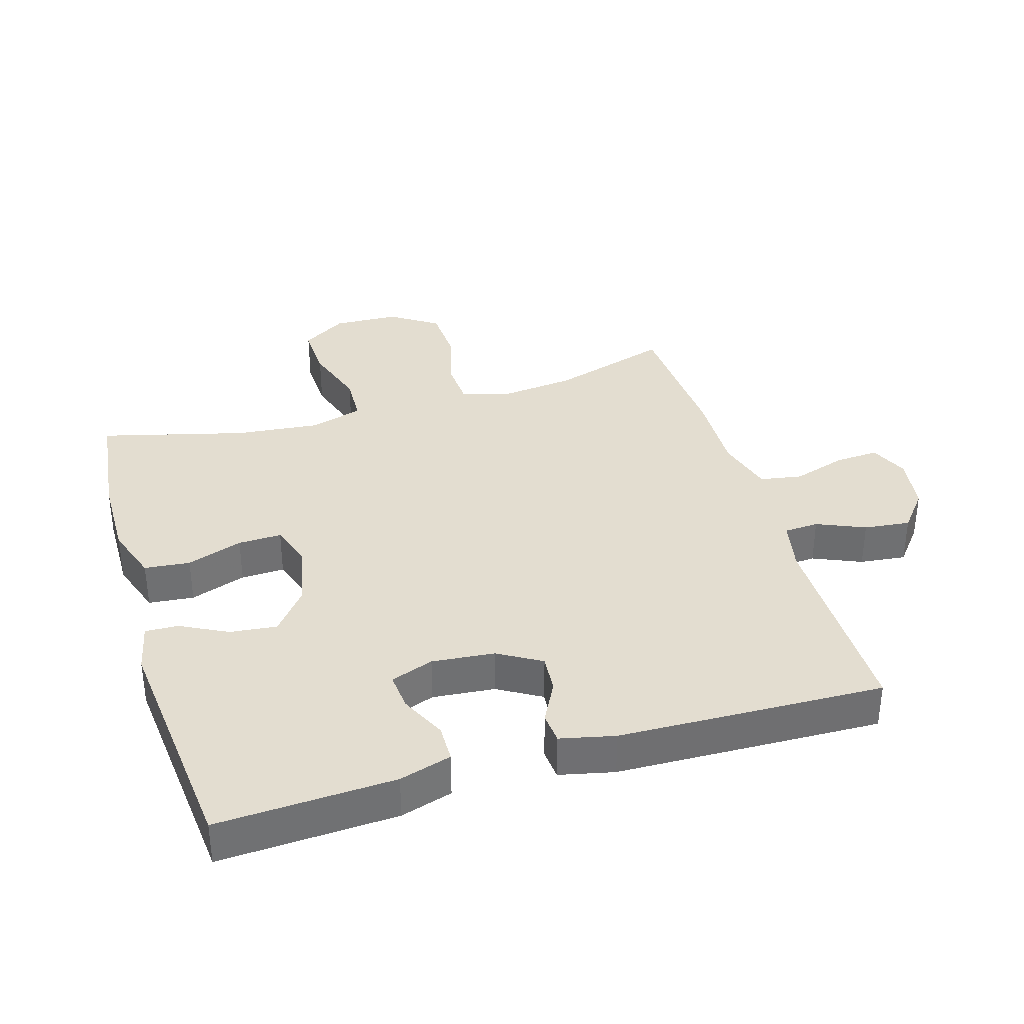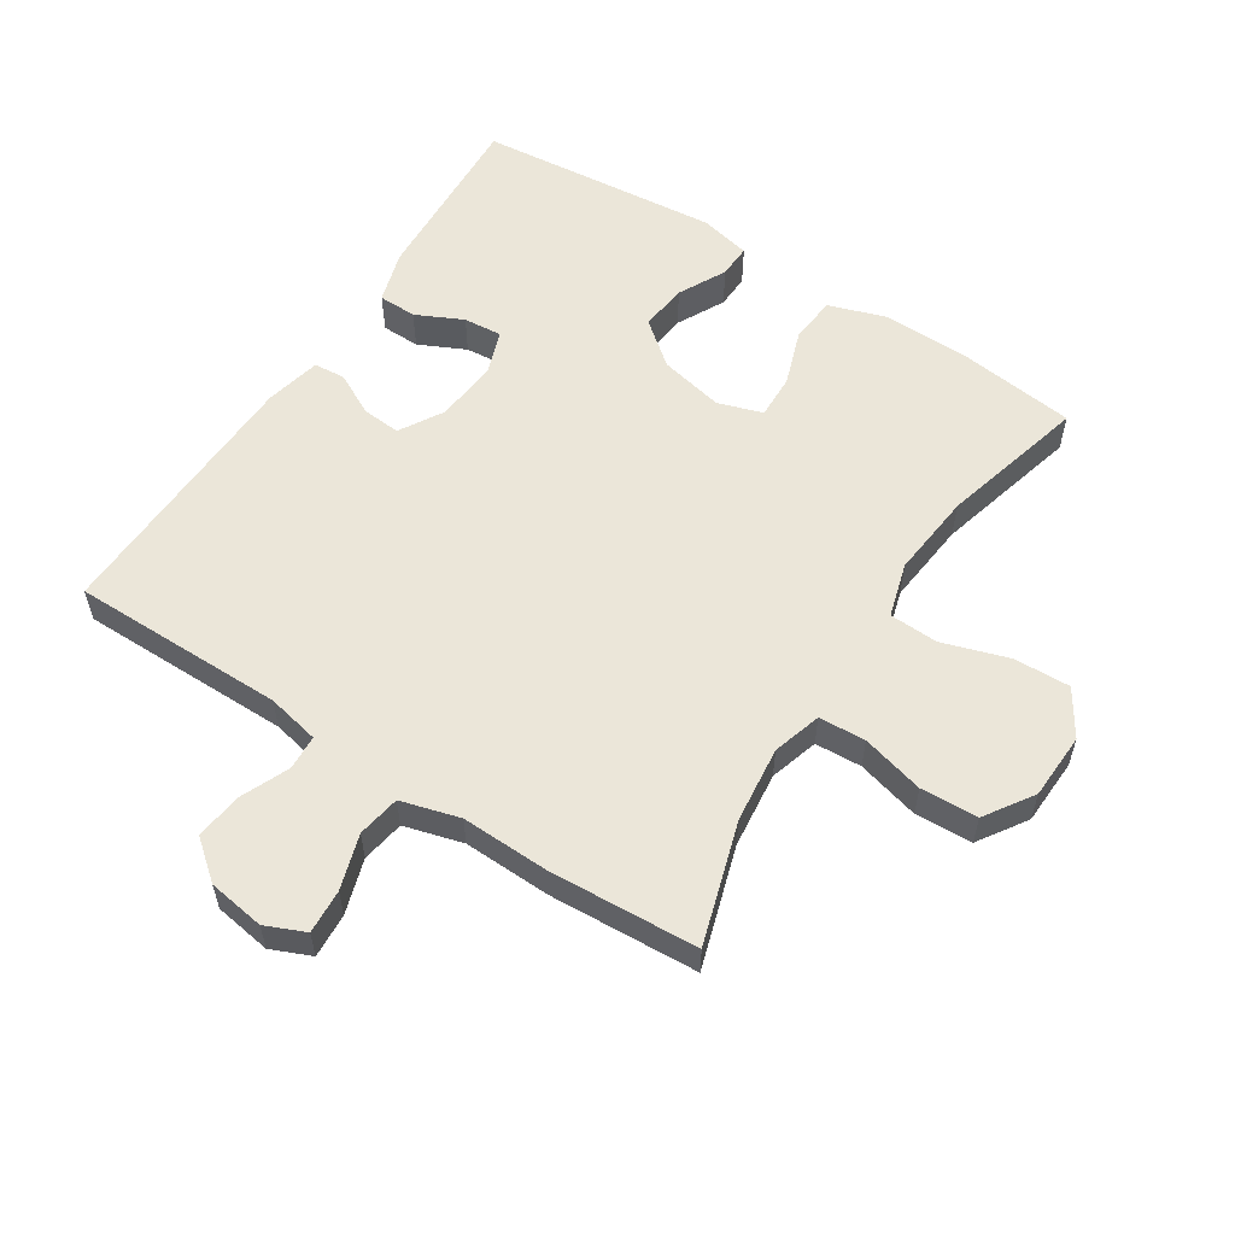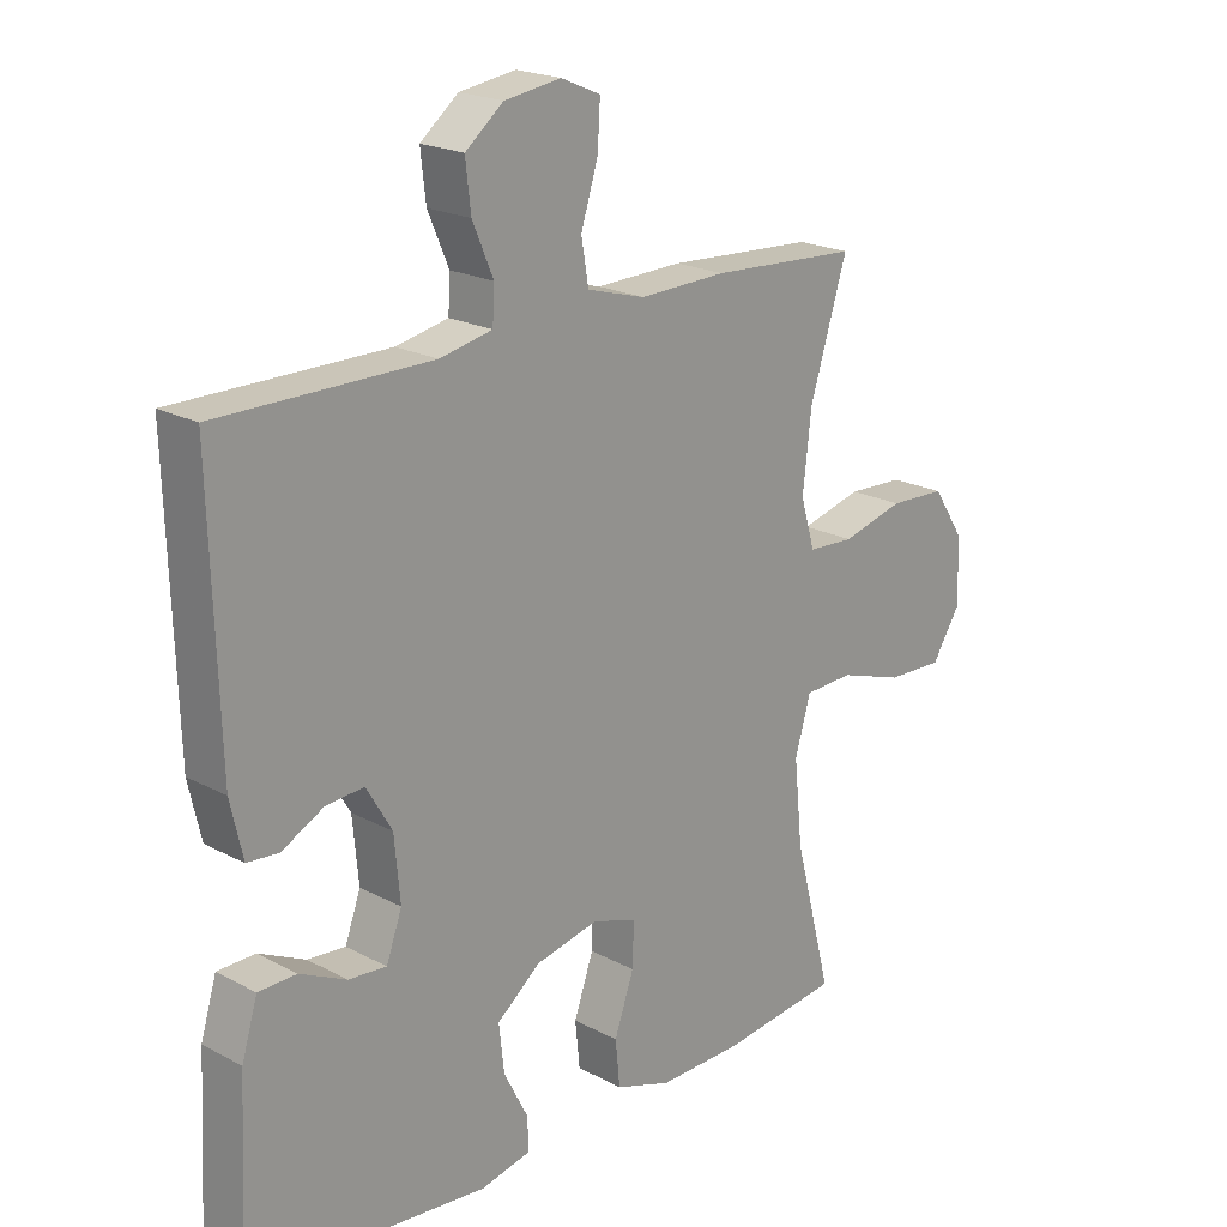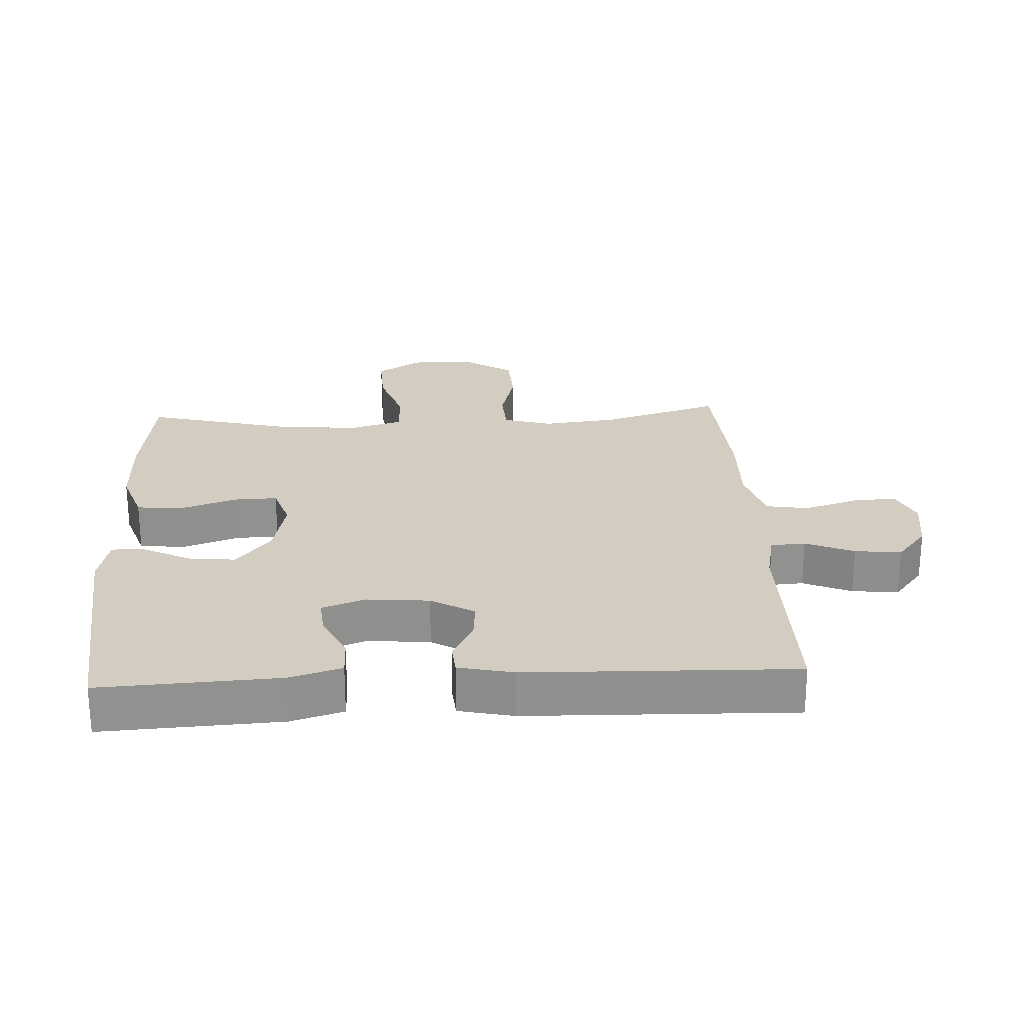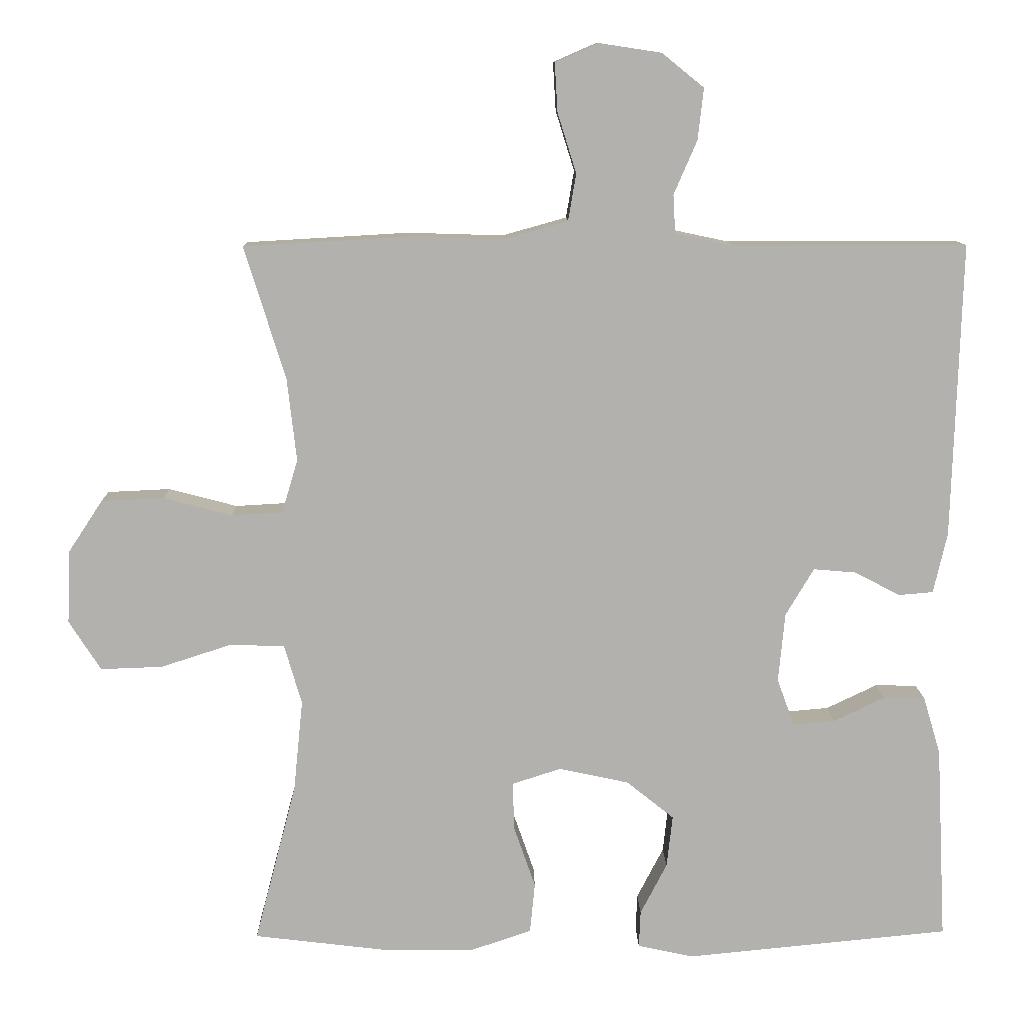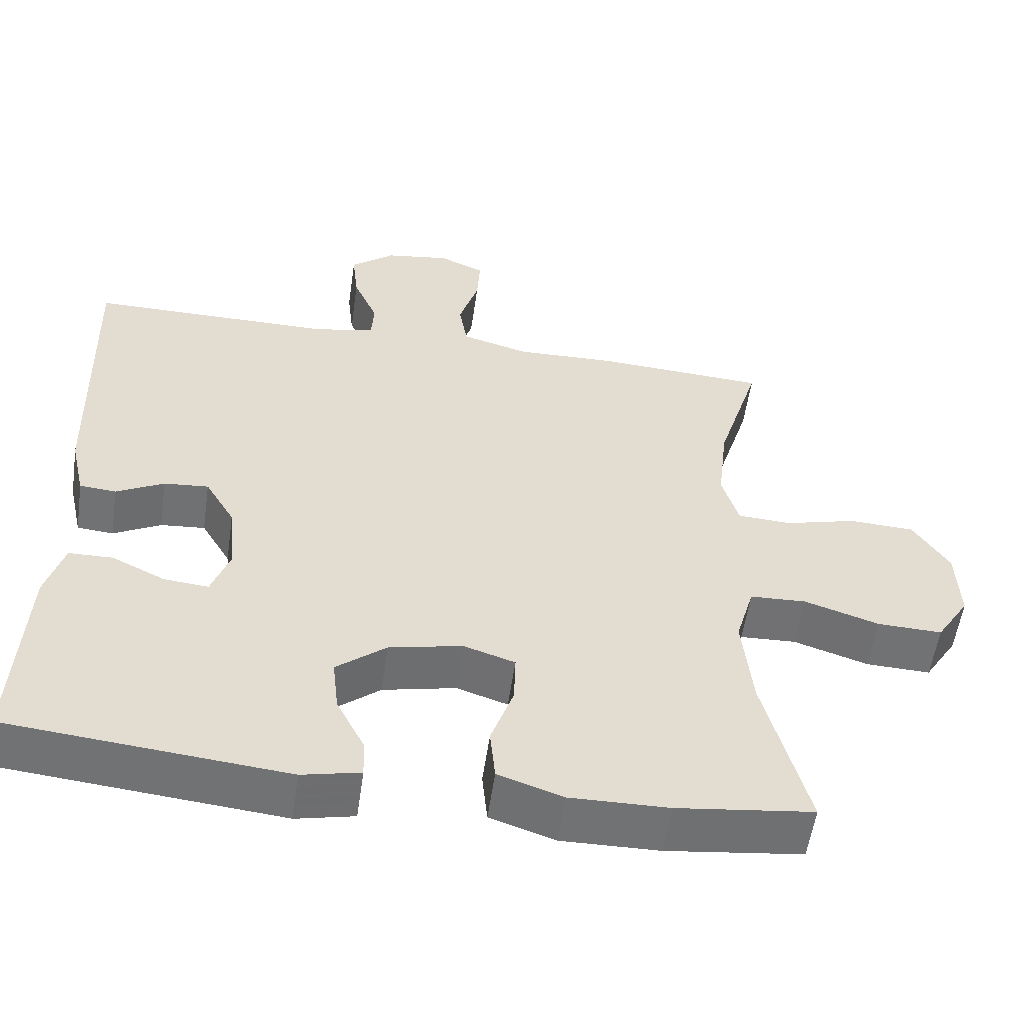
<metadata>
{"format":"obj","ext":"obj","renderer":"f3d","projection":"perspective","resolution":1024,"background":"white","views":[{"elev":35.6,"azim":-106.7,"up":"+Y"},{"elev":57.1,"azim":32.8,"up":"+Y"},{"elev":20.5,"azim":-46.1,"up":"+Z"},{"elev":24.5,"azim":-93.1,"up":"+Y"},{"elev":10.9,"azim":178.9,"up":"+Z"},{"elev":-55.5,"azim":-8.2,"up":"+Z"}]}
</metadata>
<code>
v -0.5 0.07 -0.5
v -0.486 0.07 -0.228
v -0.462 0.07 -0.148
v -0.404 0.07 -0.147
v -0.333 0.07 -0.181
v -0.275 0.07 -0.186
v -0.251 0.07 -0.12
v -0.26 0.07 -0.024
v -0.299 0.07 0.042
v -0.358 0.07 0.037
v -0.421 0.07 0.004
v -0.469 0.07 0.008
v -0.488 0.07 0.092
v -0.5 0.07 0.5
v -0.176 0.07 0.5
v -0.096 0.07 0.517
v -0.093 0.07 0.57
v -0.125 0.07 0.644
v -0.133 0.07 0.715
v -0.075 0.07 0.762
v 0.011 0.07 0.775
v 0.071 0.07 0.749
v 0.067 0.07 0.682
v 0.041 0.07 0.599
v 0.052 0.07 0.534
v 0.141 0.07 0.509
v 0.274 0.07 0.513
v 0.5 0.07 0.5
v 0.443 0.07 0.316
v 0.43 0.07 0.201
v 0.452 0.07 0.127
v 0.523 0.07 0.123
v 0.618 0.07 0.148
v 0.705 0.07 0.144
v 0.753 0.07 0.071
v 0.757 0.07 -0.03
v 0.713 0.07 -0.099
v 0.627 0.07 -0.096
v 0.528 0.07 -0.064
v 0.453 0.07 -0.067
v 0.429 0.07 -0.15
v 0.442 0.07 -0.278
v 0.5 0.07 -0.5
v 0.319 0.07 -0.522
v 0.189 0.07 -0.524
v 0.103 0.07 -0.495
v 0.096 0.07 -0.425
v 0.126 0.07 -0.339
v 0.128 0.07 -0.272
v 0.06 0.07 -0.25
v -0.037 0.07 -0.271
v -0.103 0.07 -0.324
v -0.095 0.07 -0.396
v -0.058 0.07 -0.468
v -0.056 0.07 -0.519
v -0.133 0.07 -0.536
v -0.5 0 -0.5
v -0.486 0 -0.228
v -0.462 0 -0.148
v -0.404 0 -0.147
v -0.333 0 -0.181
v -0.275 0 -0.186
v -0.251 0 -0.12
v -0.26 0 -0.024
v -0.299 0 0.042
v -0.358 0 0.037
v -0.421 0 0.004
v -0.469 0 0.008
v -0.488 0 0.092
v -0.5 0 0.5
v -0.176 0 0.5
v -0.096 0 0.517
v -0.093 0 0.57
v -0.125 0 0.644
v -0.133 0 0.715
v -0.075 0 0.762
v 0.011 0 0.775
v 0.071 0 0.749
v 0.067 0 0.682
v 0.041 0 0.599
v 0.052 0 0.534
v 0.141 0 0.509
v 0.274 0 0.513
v 0.5 0 0.5
v 0.443 0 0.316
v 0.43 0 0.201
v 0.452 0 0.127
v 0.523 0 0.123
v 0.618 0 0.148
v 0.705 0 0.144
v 0.753 0 0.071
v 0.757 0 -0.03
v 0.713 0 -0.099
v 0.627 0 -0.096
v 0.528 0 -0.064
v 0.453 0 -0.067
v 0.429 0 -0.15
v 0.442 0 -0.278
v 0.5 0 -0.5
v 0.319 0 -0.522
v 0.189 0 -0.524
v 0.103 0 -0.495
v 0.096 0 -0.425
v 0.126 0 -0.339
v 0.128 0 -0.272
v 0.06 0 -0.25
v -0.037 0 -0.271
v -0.103 0 -0.324
v -0.095 0 -0.396
v -0.058 0 -0.468
v -0.056 0 -0.519
v -0.133 0 -0.536
f 53 54 55 56
f 52 53 56 1
f 51 52 1 2
f 50 51 2
f 45 46 47 48
f 45 48 49
f 42 43 44 45
f 41 42 45 49
f 40 41 49 50
f 36 37 38 39
f 36 39 40
f 35 36 40
f 32 33 34 35
f 31 32 35 40
f 30 31 40 50
f 26 27 28 29
f 25 26 29 30
f 21 22 23 24
f 21 24 25
f 20 21 25
f 17 18 19 20
f 16 17 20 25
f 15 16 25 30
f 10 11 12 13
f 9 10 13 14
f 8 9 14 15
f 2 3 4 5
f 2 5 6
f 50 2 6
f 30 50 6 7
f 7 8 15 30
f 112 111 110 109
f 57 112 109 108
f 58 57 108 107
f 58 107 106
f 104 103 102 101
f 105 104 101
f 101 100 99 98
f 105 101 98 97
f 106 105 97 96
f 95 94 93 92
f 96 95 92
f 96 92 91
f 91 90 89 88
f 96 91 88 87
f 106 96 87 86
f 85 84 83 82
f 86 85 82 81
f 80 79 78 77
f 81 80 77
f 81 77 76
f 76 75 74 73
f 81 76 73 72
f 86 81 72 71
f 69 68 67 66
f 70 69 66 65
f 71 70 65 64
f 61 60 59 58
f 62 61 58
f 62 58 106
f 63 62 106 86
f 86 71 64 63
f 1 57 58 2
f 2 58 59 3
f 3 59 60 4
f 4 60 61 5
f 5 61 62 6
f 6 62 63 7
f 7 63 64 8
f 8 64 65 9
f 9 65 66 10
f 10 66 67 11
f 11 67 68 12
f 12 68 69 13
f 13 69 70 14
f 14 70 71 15
f 15 71 72 16
f 16 72 73 17
f 17 73 74 18
f 18 74 75 19
f 19 75 76 20
f 20 76 77 21
f 21 77 78 22
f 22 78 79 23
f 23 79 80 24
f 24 80 81 25
f 25 81 82 26
f 26 82 83 27
f 27 83 84 28
f 28 84 85 29
f 29 85 86 30
f 30 86 87 31
f 31 87 88 32
f 32 88 89 33
f 33 89 90 34
f 34 90 91 35
f 35 91 92 36
f 36 92 93 37
f 37 93 94 38
f 38 94 95 39
f 39 95 96 40
f 40 96 97 41
f 41 97 98 42
f 42 98 99 43
f 43 99 100 44
f 44 100 101 45
f 45 101 102 46
f 46 102 103 47
f 47 103 104 48
f 48 104 105 49
f 49 105 106 50
f 50 106 107 51
f 51 107 108 52
f 52 108 109 53
f 53 109 110 54
f 54 110 111 55
f 55 111 112 56
f 56 112 57 1

</code>
